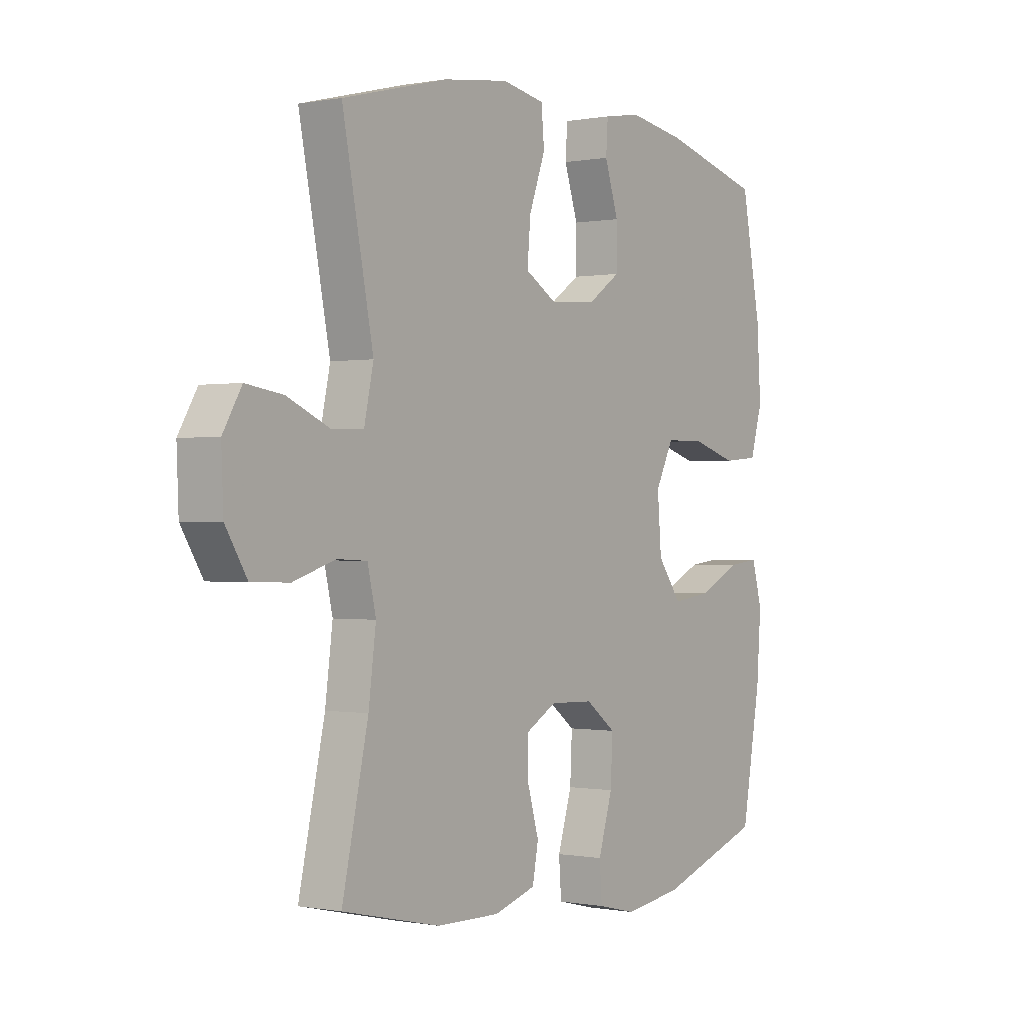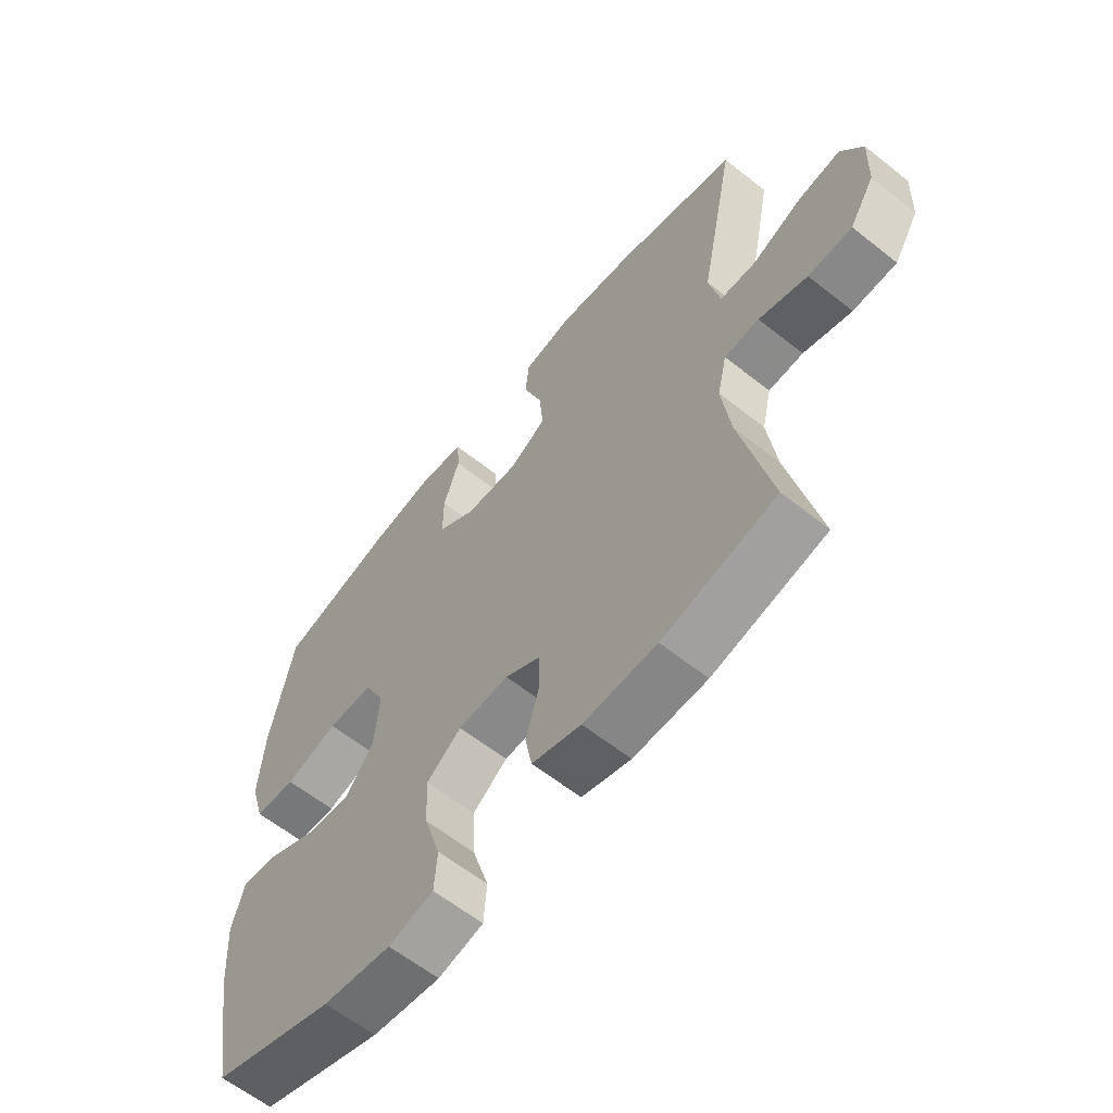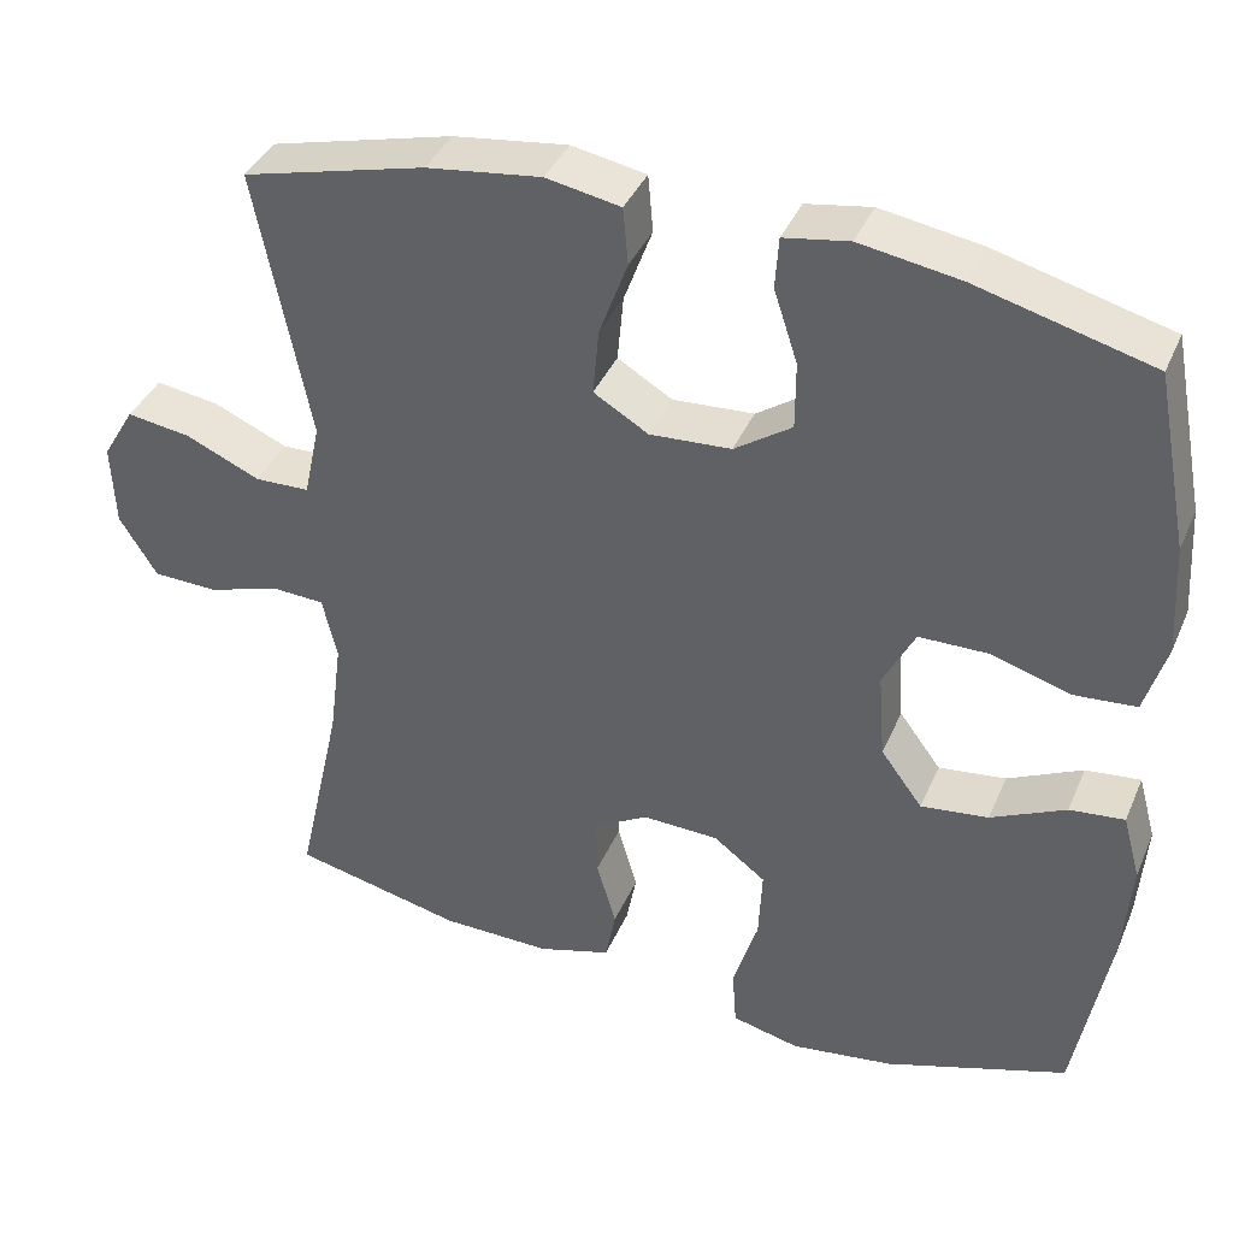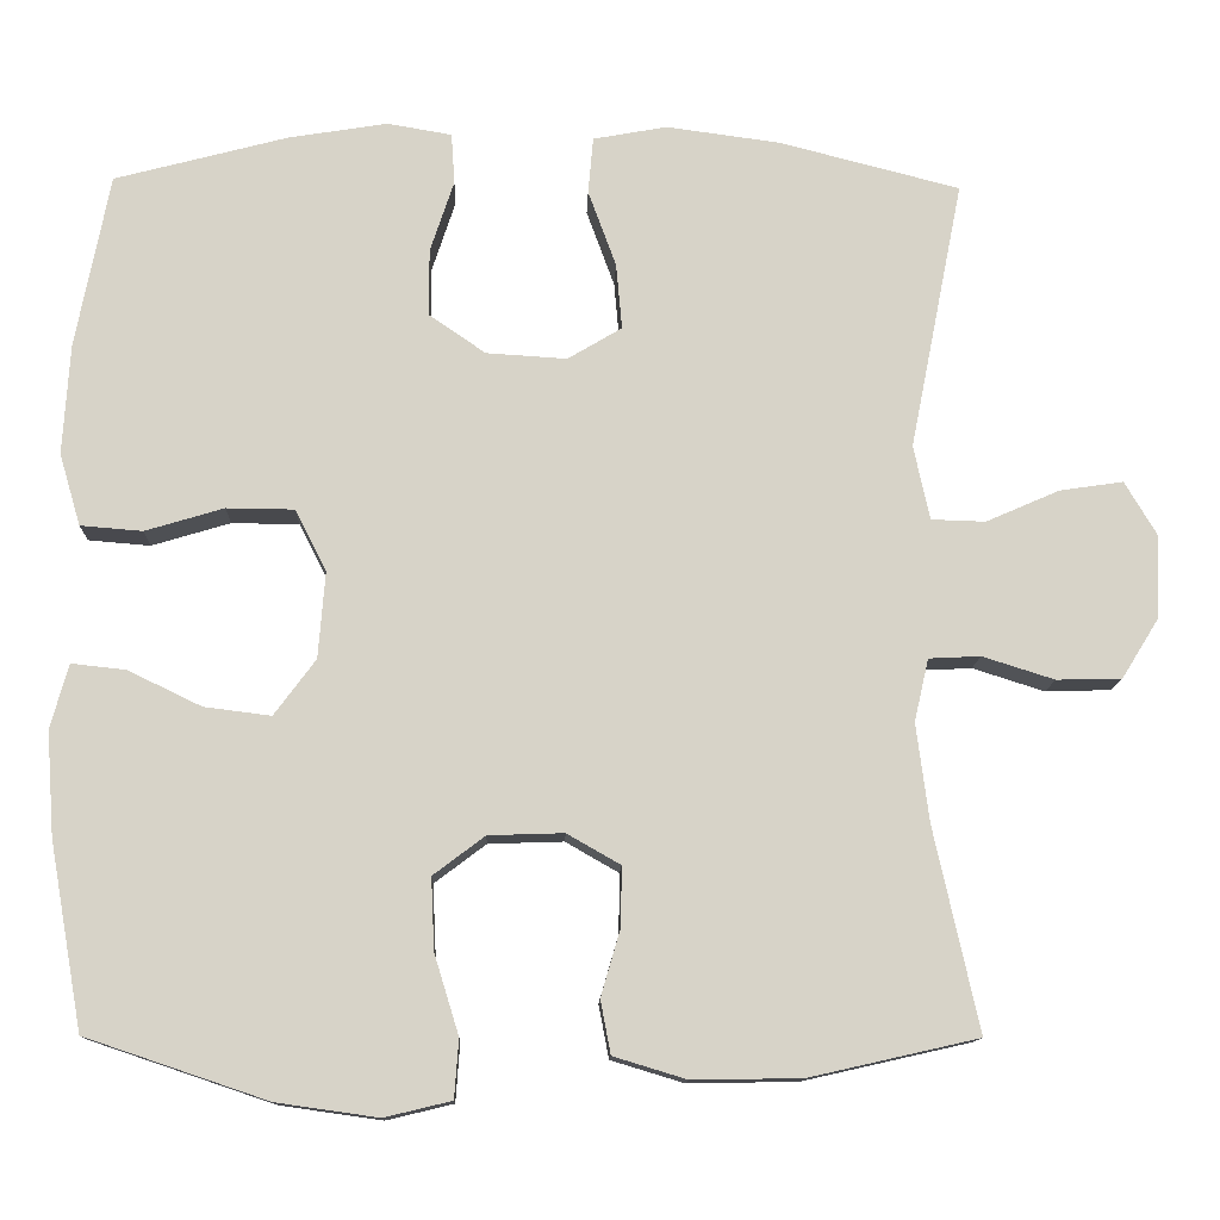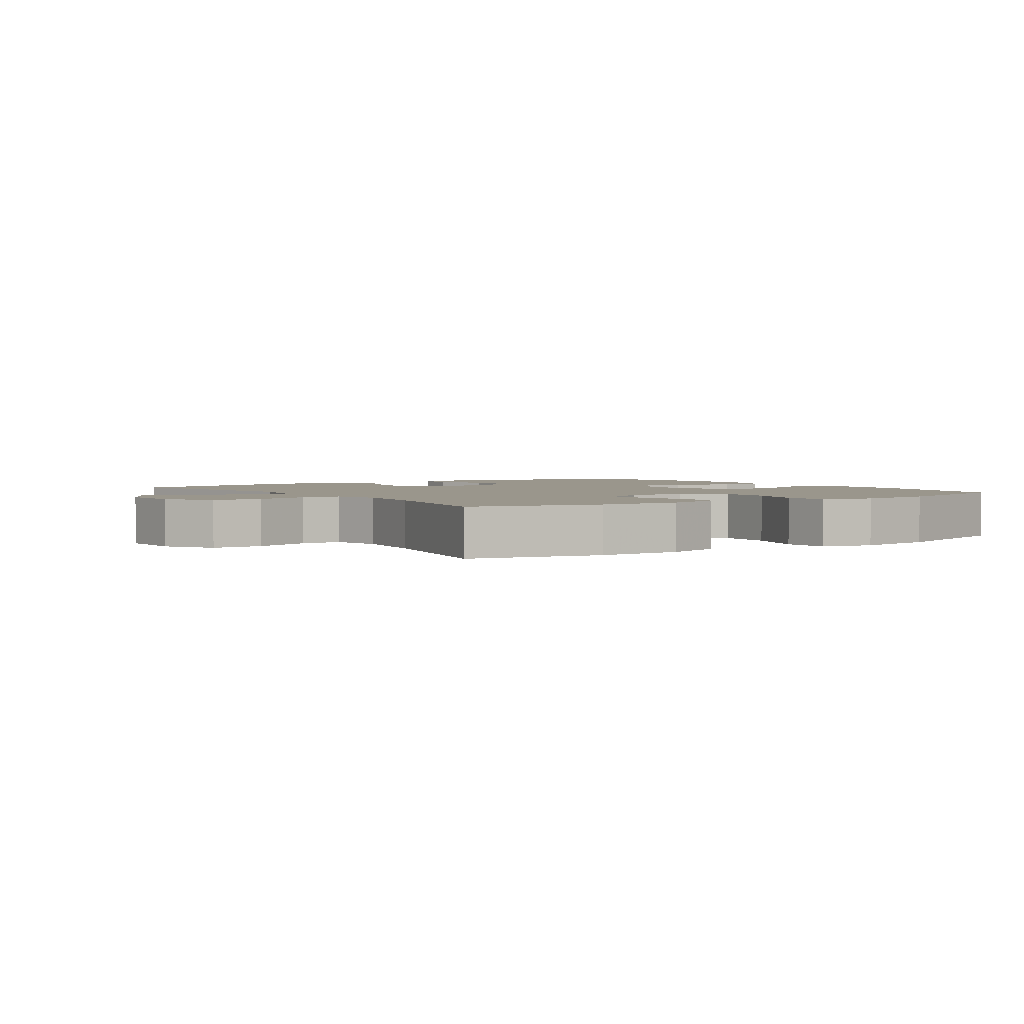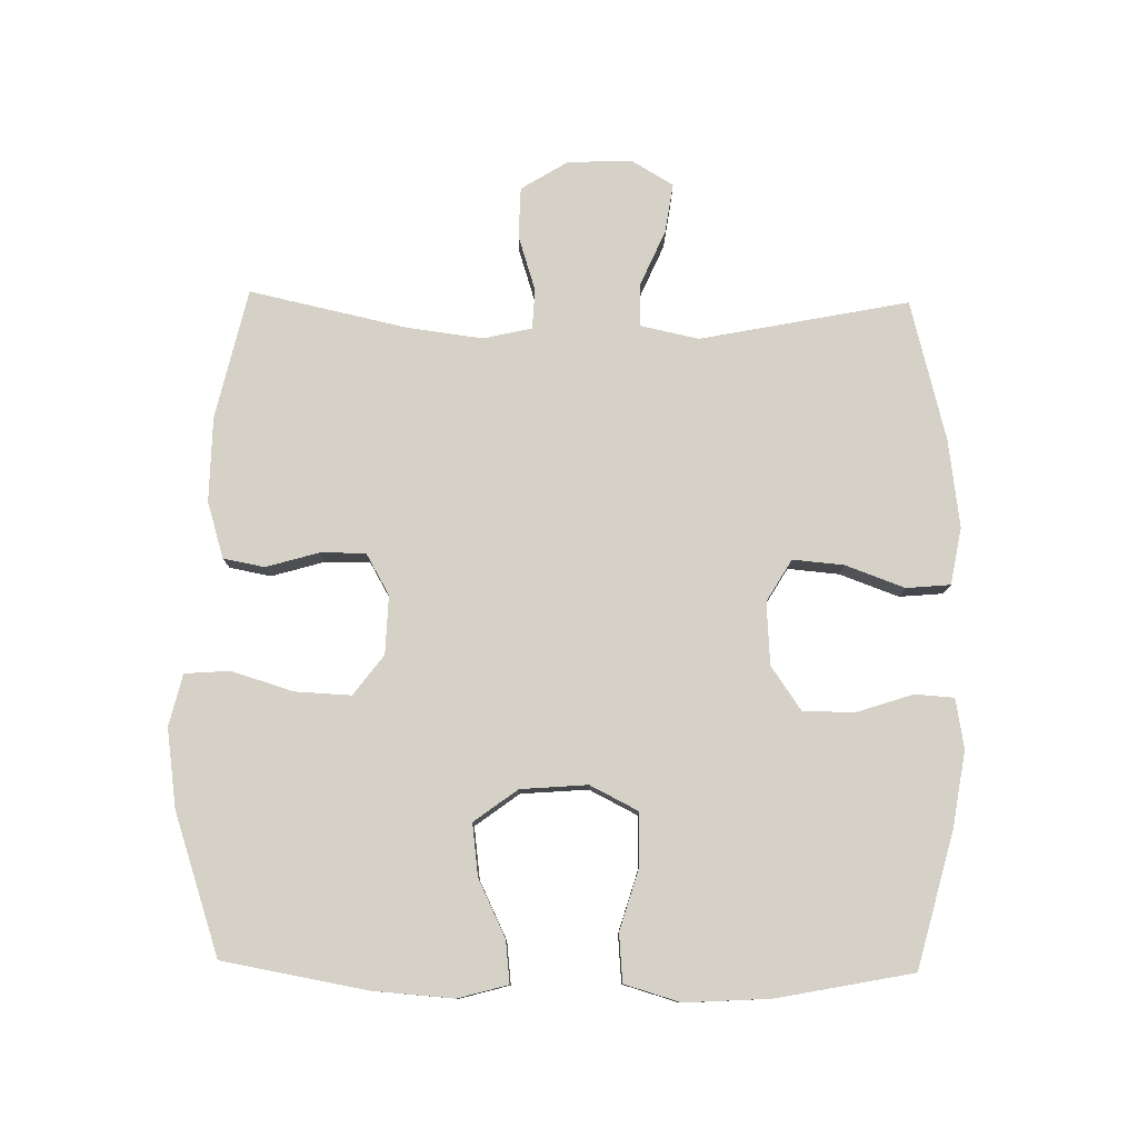
<metadata>
{"format":"obj","ext":"obj","renderer":"f3d","projection":"perspective","resolution":1024,"background":"white","views":[{"elev":-0.2,"azim":125.1,"up":"+Z"},{"elev":-61.4,"azim":51.1,"up":"+Z"},{"elev":39.0,"azim":-158.1,"up":"+Z"},{"elev":-12.5,"azim":-1.8,"up":"+Z"},{"elev":2.5,"azim":145.7,"up":"+Y"},{"elev":78.7,"azim":-89.0,"up":"+Y"}]}
</metadata>
<code>
v 0.5 0.07 0.5
v 0.437 0.07 0.182
v 0.456 0.07 0.094
v 0.52 0.07 0.092
v 0.607 0.07 0.13
v 0.682 0.07 0.141
v 0.72 0.07 0.077
v 0.716 0.07 -0.021
v 0.672 0.07 -0.092
v 0.595 0.07 -0.094
v 0.51 0.07 -0.067
v 0.449 0.07 -0.07
v 0.432 0.07 -0.144
v 0.447 0.07 -0.26
v 0.5 0.07 -0.5
v 0.301 0.07 -0.545
v 0.172 0.07 -0.547
v 0.086 0.07 -0.521
v 0.074 0.07 -0.458
v 0.097 0.07 -0.379
v 0.098 0.07 -0.309
v 0.035 0.07 -0.273
v -0.054 0.07 -0.276
v -0.115 0.07 -0.322
v -0.111 0.07 -0.407
v -0.082 0.07 -0.501
v -0.087 0.07 -0.57
v -0.166 0.07 -0.589
v -0.286 0.07 -0.572
v -0.5 0.07 -0.5
v -0.539 0.07 -0.281
v -0.548 0.07 -0.158
v -0.527 0.07 -0.082
v -0.463 0.07 -0.089
v -0.376 0.07 -0.131
v -0.297 0.07 -0.141
v -0.248 0.07 -0.075
v -0.24 0.07 0.027
v -0.277 0.07 0.1
v -0.357 0.07 0.101
v -0.45 0.07 0.073
v -0.523 0.07 0.079
v -0.548 0.07 0.164
v -0.54 0.07 0.294
v -0.5 0.07 0.5
v -0.296 0.07 0.554
v -0.179 0.07 0.573
v -0.103 0.07 0.56
v -0.099 0.07 0.5
v -0.127 0.07 0.415
v -0.127 0.07 0.336
v -0.06 0.07 0.29
v 0.035 0.07 0.284
v 0.099 0.07 0.322
v 0.092 0.07 0.4
v 0.059 0.07 0.49
v 0.065 0.07 0.557
v 0.152 0.07 0.573
v 0.286 0.07 0.555
v 0.5 0 0.5
v 0.437 0 0.182
v 0.456 0 0.094
v 0.52 0 0.092
v 0.607 0 0.13
v 0.682 0 0.141
v 0.72 0 0.077
v 0.716 0 -0.021
v 0.672 0 -0.092
v 0.595 0 -0.094
v 0.51 0 -0.067
v 0.449 0 -0.07
v 0.432 0 -0.144
v 0.447 0 -0.26
v 0.5 0 -0.5
v 0.301 0 -0.545
v 0.172 0 -0.547
v 0.086 0 -0.521
v 0.074 0 -0.458
v 0.097 0 -0.379
v 0.098 0 -0.309
v 0.035 0 -0.273
v -0.054 0 -0.276
v -0.115 0 -0.322
v -0.111 0 -0.407
v -0.082 0 -0.501
v -0.087 0 -0.57
v -0.166 0 -0.589
v -0.286 0 -0.572
v -0.5 0 -0.5
v -0.539 0 -0.281
v -0.548 0 -0.158
v -0.527 0 -0.082
v -0.463 0 -0.089
v -0.376 0 -0.131
v -0.297 0 -0.141
v -0.248 0 -0.075
v -0.24 0 0.027
v -0.277 0 0.1
v -0.357 0 0.101
v -0.45 0 0.073
v -0.523 0 0.079
v -0.548 0 0.164
v -0.54 0 0.294
v -0.5 0 0.5
v -0.296 0 0.554
v -0.179 0 0.573
v -0.103 0 0.56
v -0.099 0 0.5
v -0.127 0 0.415
v -0.127 0 0.336
v -0.06 0 0.29
v 0.035 0 0.284
v 0.099 0 0.322
v 0.092 0 0.4
v 0.059 0 0.49
v 0.065 0 0.557
v 0.152 0 0.573
v 0.286 0 0.555
f 58 59 1 2
f 55 56 57 58
f 54 55 58 2
f 53 54 2 3
f 52 53 3
f 47 48 49 50
f 47 50 51
f 46 47 51
f 45 46 51
f 44 45 51 52
f 40 41 42 43
f 39 40 43 44
f 32 33 34 35
f 32 35 36
f 31 32 36
f 30 31 36
f 29 30 36 37
f 25 26 27 28
f 24 25 28 29
f 17 18 19 20
f 17 20 21
f 14 15 16 17
f 13 14 17 21
f 12 13 21 22
f 8 9 10 11
f 8 11 12
f 7 8 12
f 4 5 6 7
f 3 4 7 12
f 39 44 52 3
f 24 29 37 38
f 23 24 38
f 22 23 38 39
f 3 12 22 39
f 61 60 118 117
f 117 116 115 114
f 61 117 114 113
f 62 61 113 112
f 62 112 111
f 109 108 107 106
f 110 109 106
f 110 106 105
f 110 105 104
f 111 110 104 103
f 102 101 100 99
f 103 102 99 98
f 94 93 92 91
f 95 94 91
f 95 91 90
f 95 90 89
f 96 95 89 88
f 87 86 85 84
f 88 87 84 83
f 79 78 77 76
f 80 79 76
f 76 75 74 73
f 80 76 73 72
f 81 80 72 71
f 70 69 68 67
f 71 70 67
f 71 67 66
f 66 65 64 63
f 71 66 63 62
f 62 111 103 98
f 97 96 88 83
f 97 83 82
f 98 97 82 81
f 98 81 71 62
f 1 60 61 2
f 2 61 62 3
f 3 62 63 4
f 4 63 64 5
f 5 64 65 6
f 6 65 66 7
f 7 66 67 8
f 8 67 68 9
f 9 68 69 10
f 10 69 70 11
f 11 70 71 12
f 12 71 72 13
f 13 72 73 14
f 14 73 74 15
f 15 74 75 16
f 16 75 76 17
f 17 76 77 18
f 18 77 78 19
f 19 78 79 20
f 20 79 80 21
f 21 80 81 22
f 22 81 82 23
f 23 82 83 24
f 24 83 84 25
f 25 84 85 26
f 26 85 86 27
f 27 86 87 28
f 28 87 88 29
f 29 88 89 30
f 30 89 90 31
f 31 90 91 32
f 32 91 92 33
f 33 92 93 34
f 34 93 94 35
f 35 94 95 36
f 36 95 96 37
f 37 96 97 38
f 38 97 98 39
f 39 98 99 40
f 40 99 100 41
f 41 100 101 42
f 42 101 102 43
f 43 102 103 44
f 44 103 104 45
f 45 104 105 46
f 46 105 106 47
f 47 106 107 48
f 48 107 108 49
f 49 108 109 50
f 50 109 110 51
f 51 110 111 52
f 52 111 112 53
f 53 112 113 54
f 54 113 114 55
f 55 114 115 56
f 56 115 116 57
f 57 116 117 58
f 58 117 118 59
f 59 118 60 1

</code>
